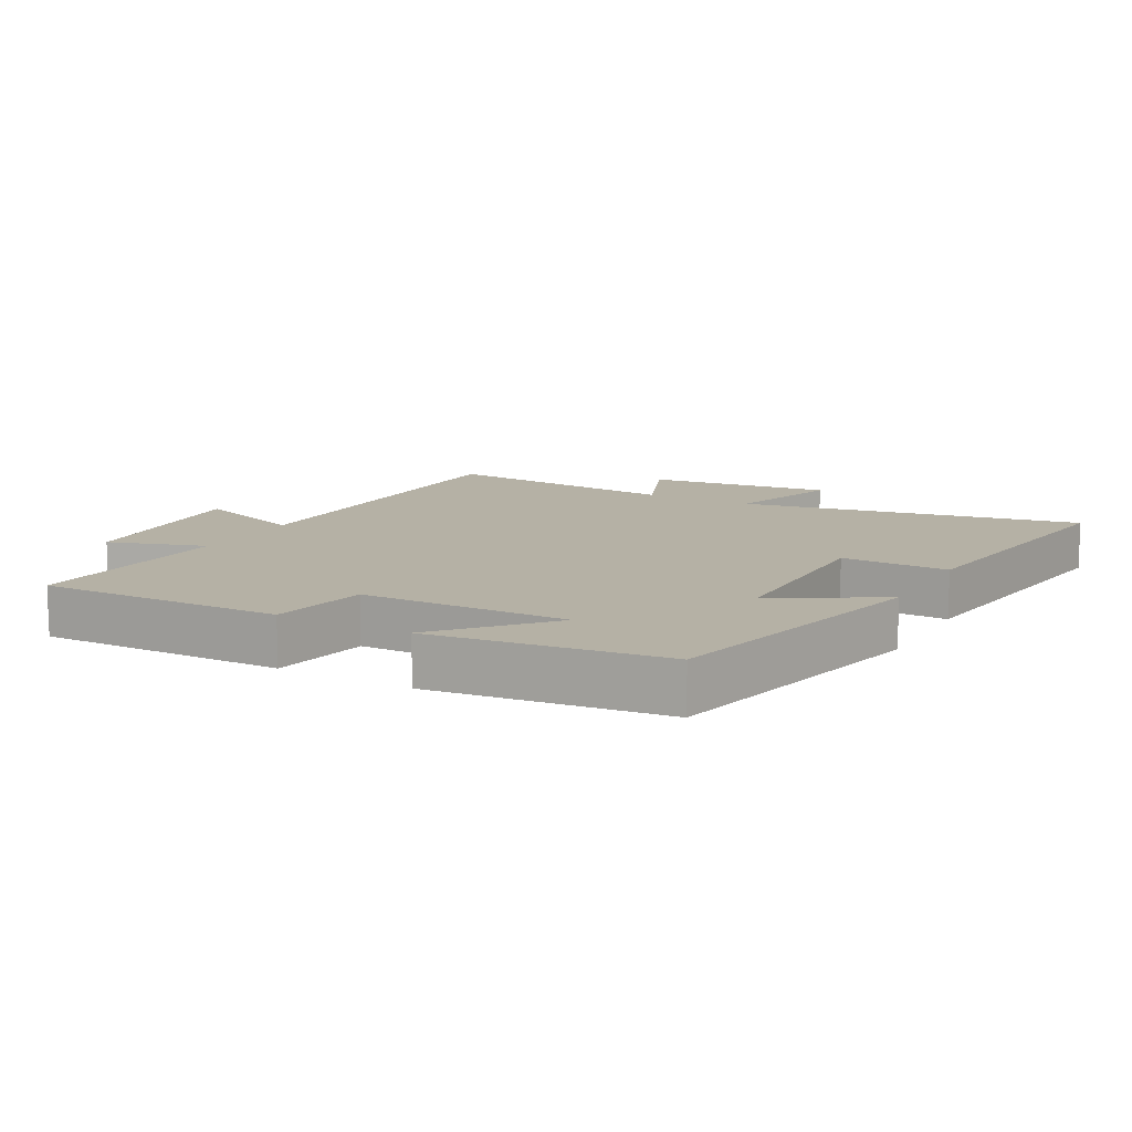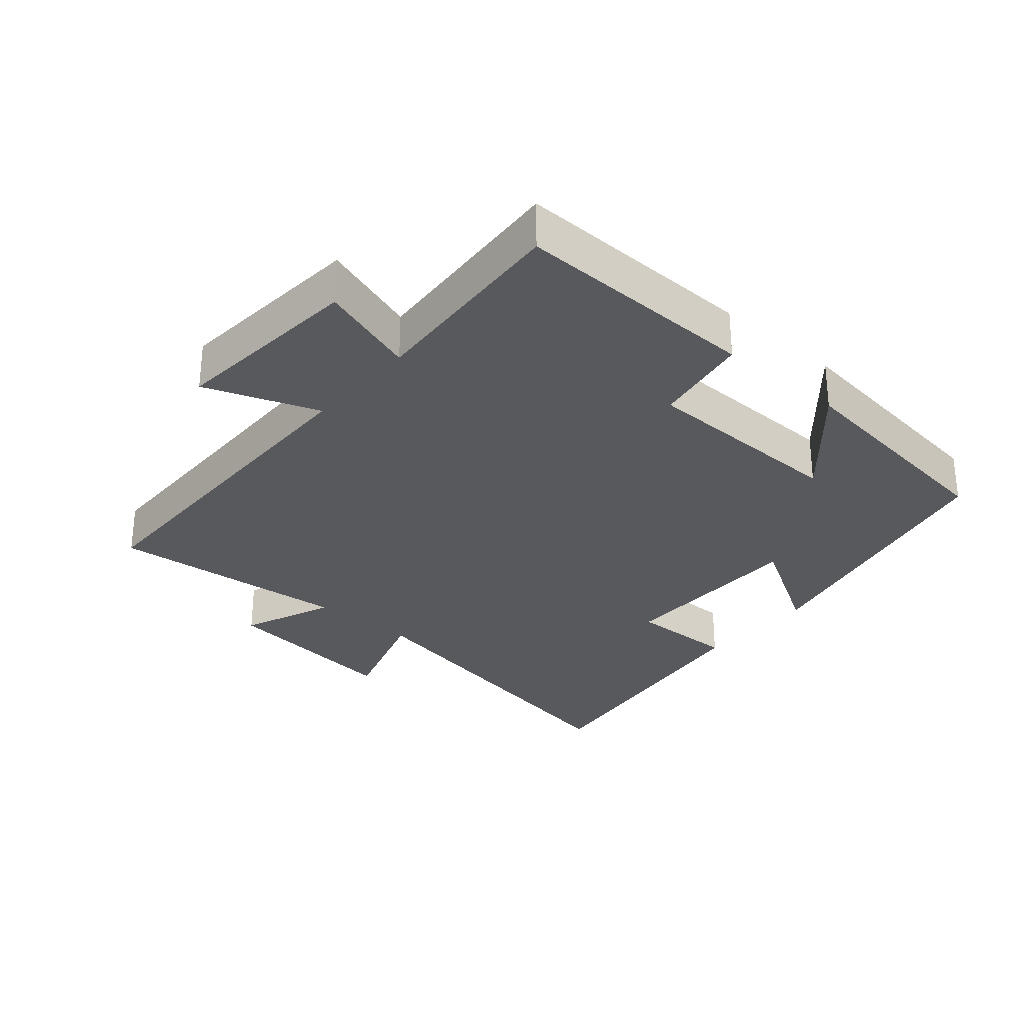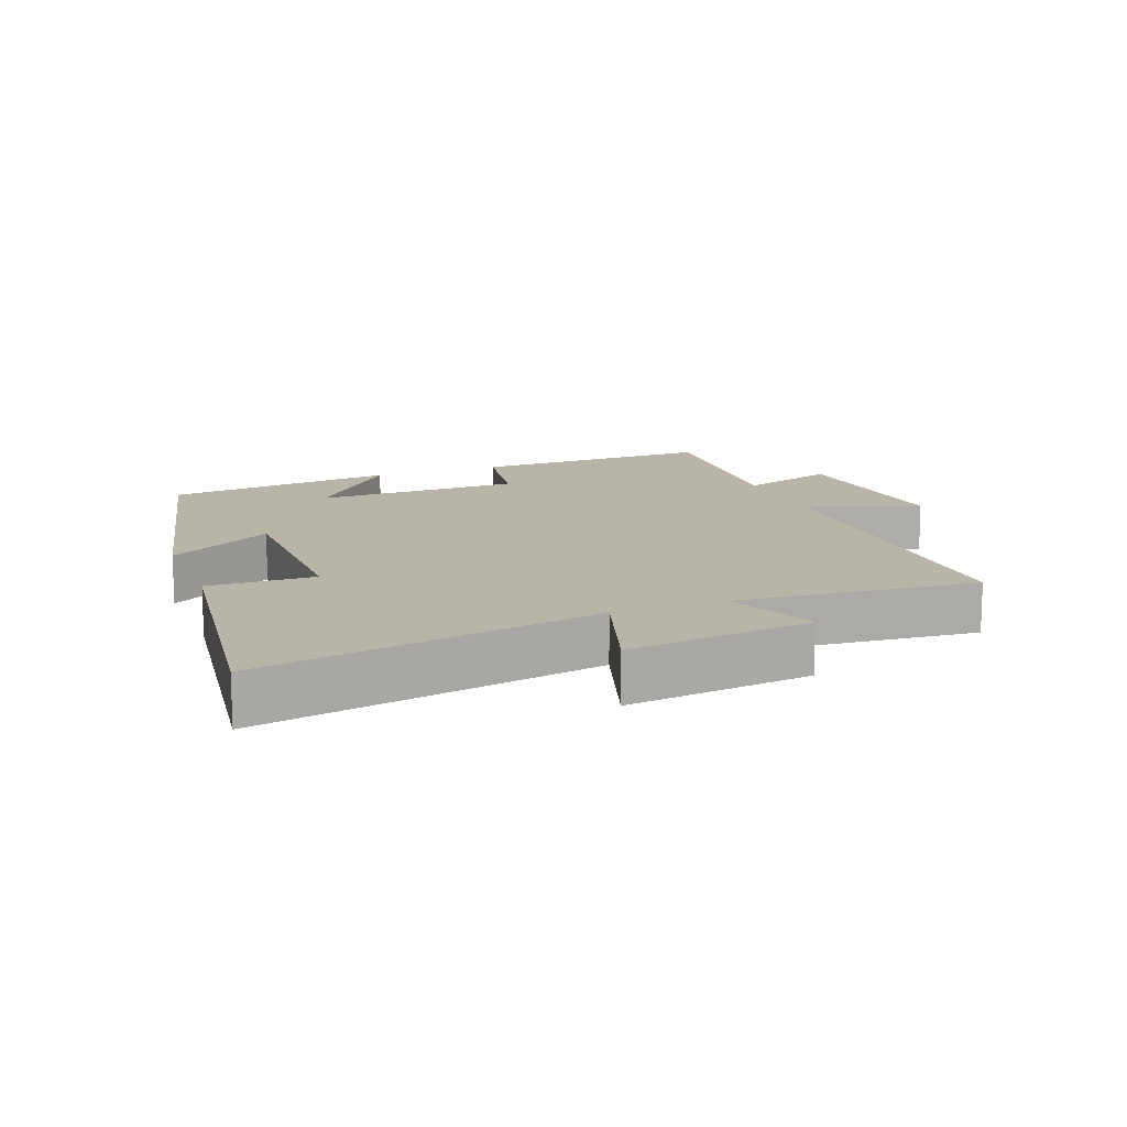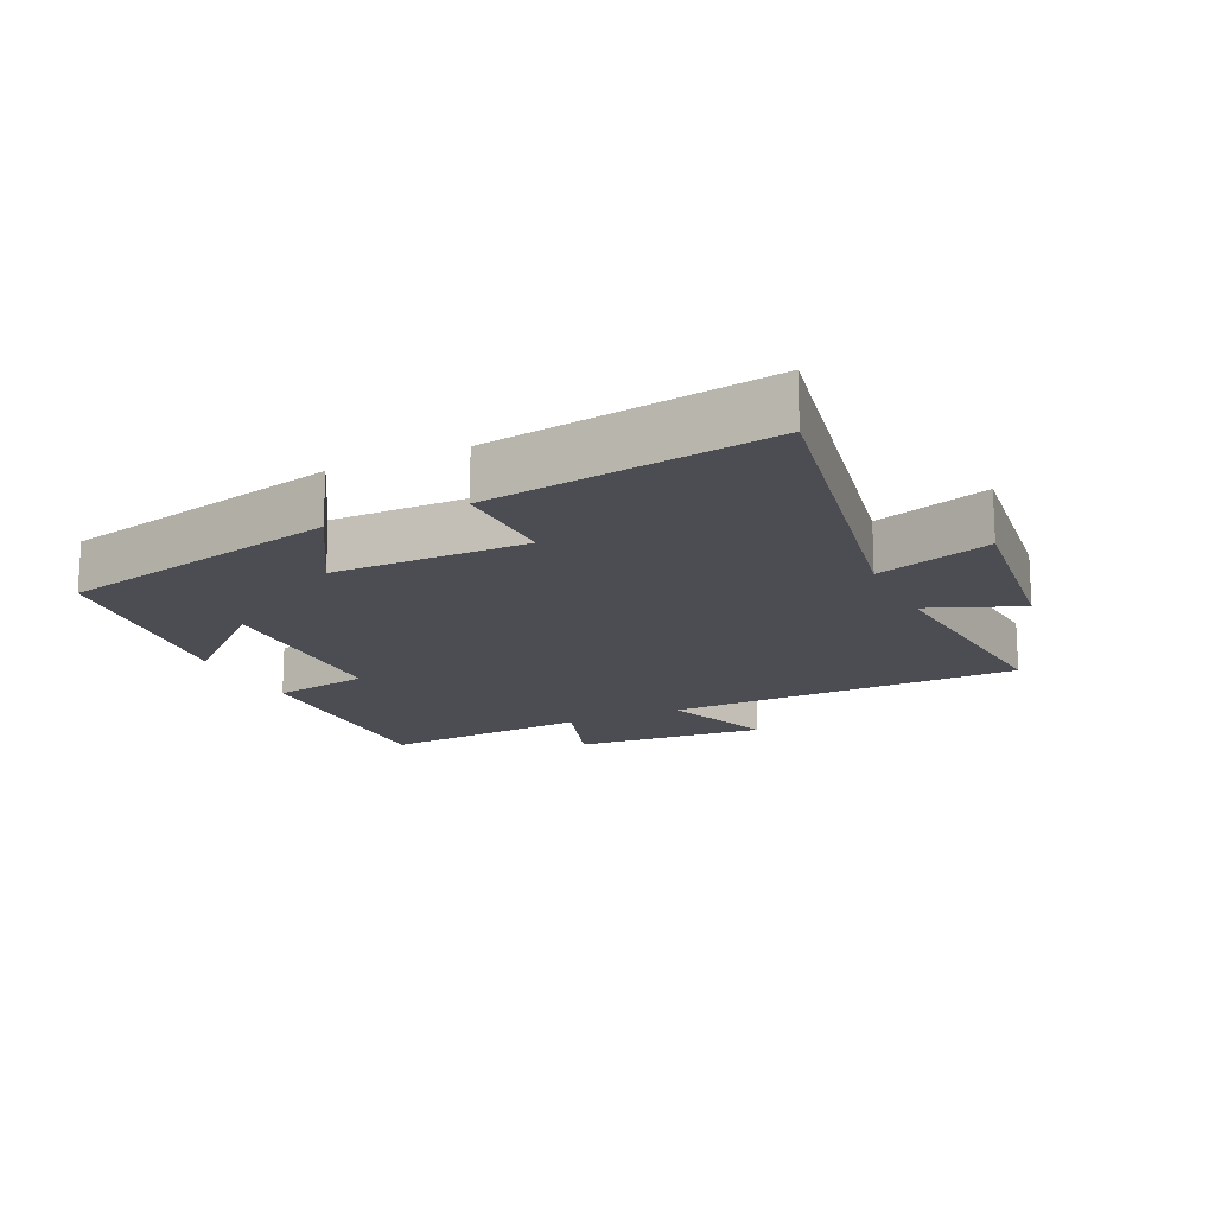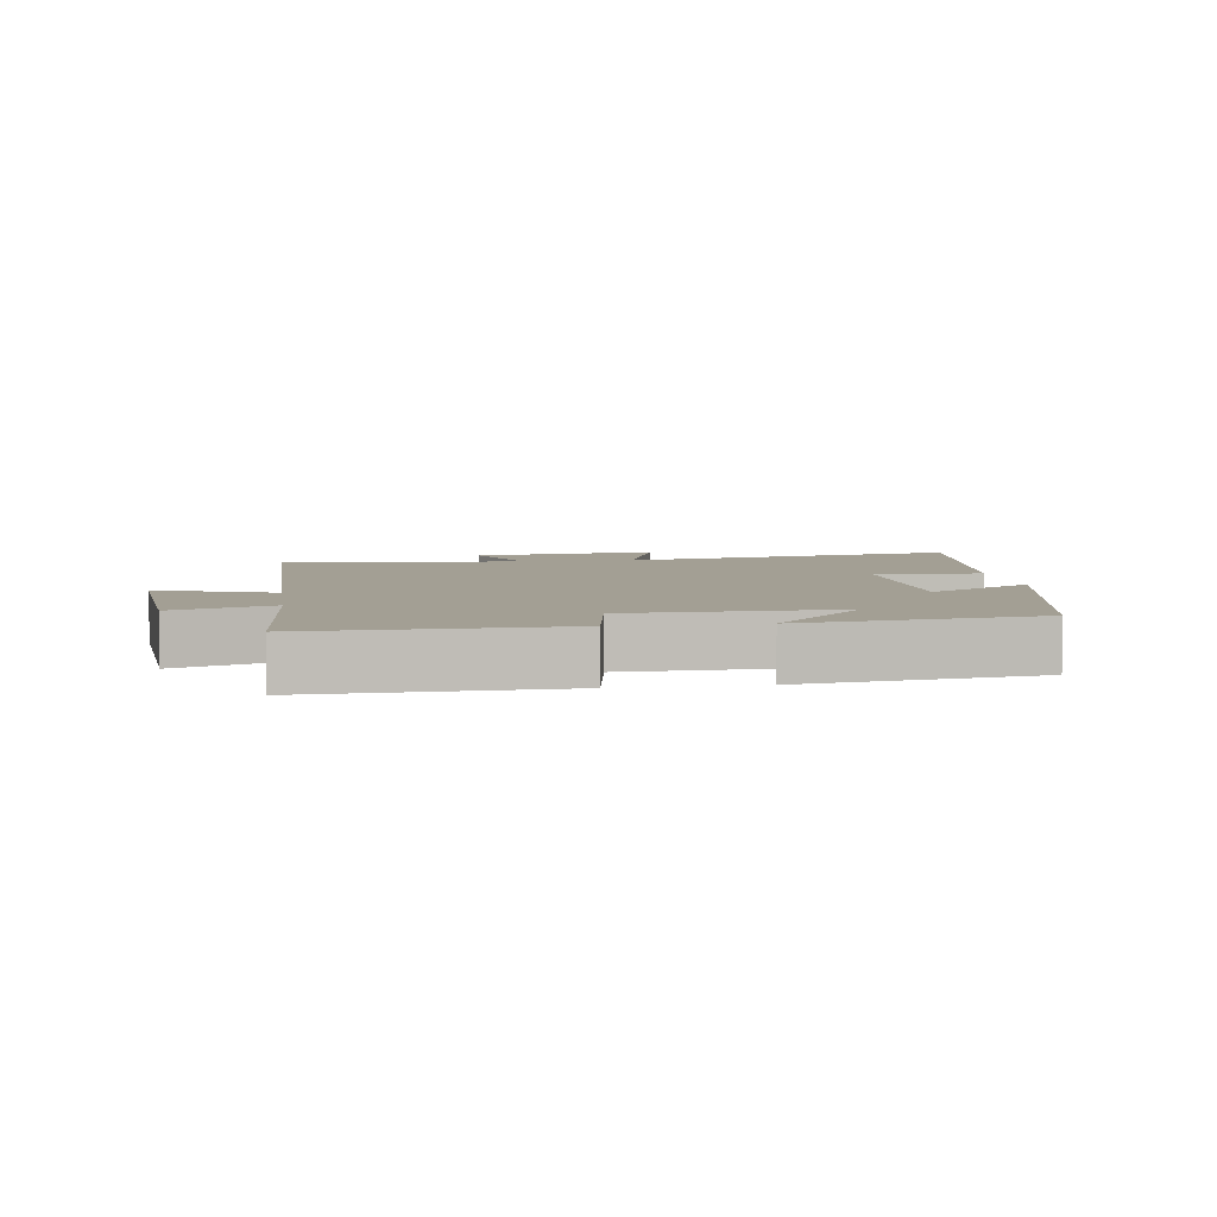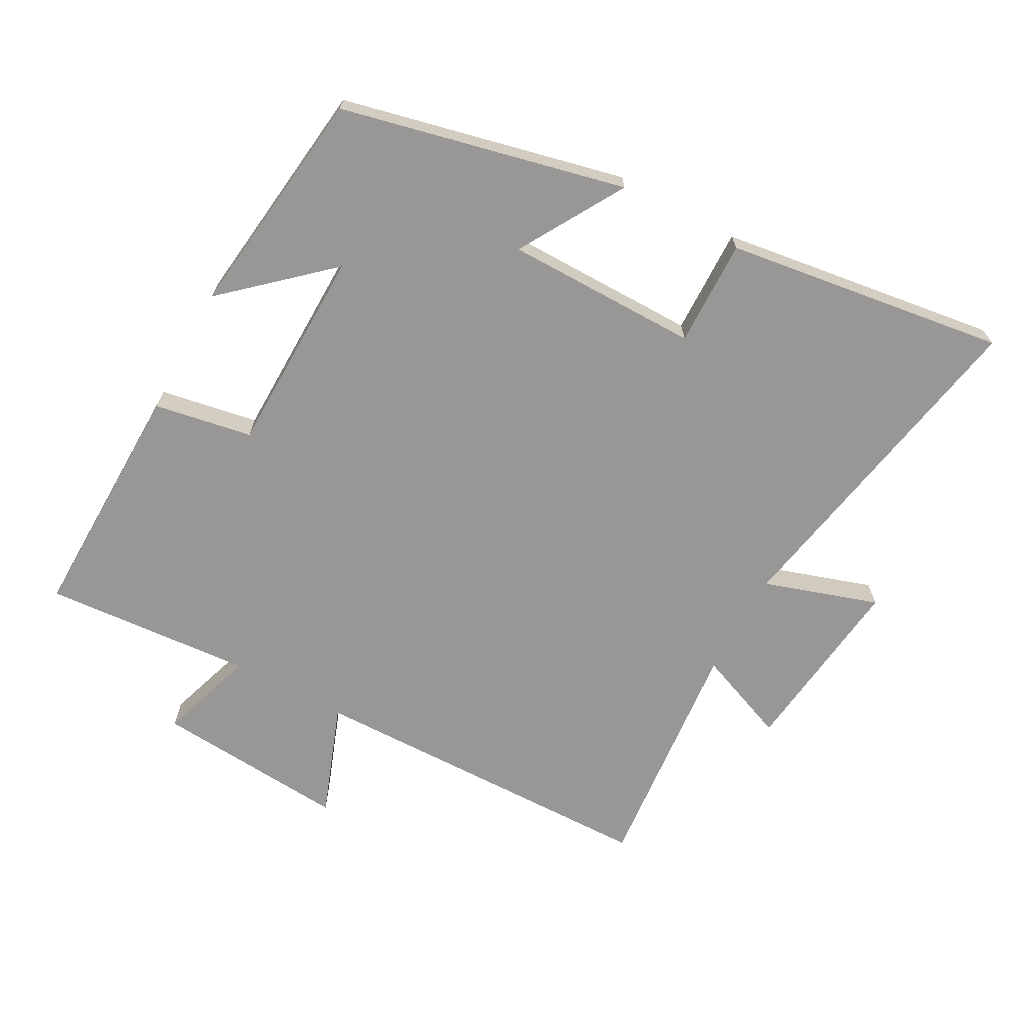
<metadata>
{"format":"obj","ext":"obj","renderer":"f3d","projection":"perspective","resolution":1024,"background":"white","views":[{"elev":11.9,"azim":28.9,"up":"+Y"},{"elev":-29.8,"azim":-40.7,"up":"+Y"},{"elev":13.2,"azim":158.8,"up":"+Y"},{"elev":-16.4,"azim":115.3,"up":"+Y"},{"elev":5.3,"azim":-8.4,"up":"+Y"},{"elev":-68.2,"azim":61.6,"up":"+Y"}]}
</metadata>
<code>
v 0.559 0.07 -0.598
v 0.042 0.07 -0.5
v 0.098 0.07 -0.674
v -0.182 0.07 -0.64
v -0.126 0.07 -0.5
v -0.492 0.07 -0.533
v -0.5 0.07 0.008
v -0.672 0.07 -0.055
v -0.648 0.07 0.239
v -0.5 0.07 0.19
v -0.523 0.07 0.508
v -0.152 0.07 0.5
v -0.126 0.07 0.351
v 0.188 0.07 0.345
v 0.05 0.07 0.5
v 0.402 0.07 0.456
v 0.5 0.07 0.025
v 0.34 0.07 0.12
v 0.338 0.07 -0.174
v 0.5 0.07 -0.171
v 0.559 0 -0.598
v 0.042 0 -0.5
v 0.098 0 -0.674
v -0.182 0 -0.64
v -0.126 0 -0.5
v -0.492 0 -0.533
v -0.5 0 0.008
v -0.672 0 -0.055
v -0.648 0 0.239
v -0.5 0 0.19
v -0.523 0 0.508
v -0.152 0 0.5
v -0.126 0 0.351
v 0.188 0 0.345
v 0.05 0 0.5
v 0.402 0 0.456
v 0.5 0 0.025
v 0.34 0 0.12
v 0.338 0 -0.174
v 0.5 0 -0.171
f 19 20 1 2
f 18 19 2
f 16 17 18
f 16 18 2
f 14 15 16
f 14 16 2
f 13 14 2
f 10 11 12 13
f 10 13 2
f 7 8 9 10
f 5 6 7 10
f 5 10 2 3
f 3 4 5
f 22 21 40 39
f 22 39 38
f 38 37 36
f 22 38 36
f 36 35 34
f 22 36 34
f 22 34 33
f 33 32 31 30
f 22 33 30
f 30 29 28 27
f 30 27 26 25
f 23 22 30 25
f 25 24 23
f 1 21 22 2
f 2 22 23 3
f 3 23 24 4
f 4 24 25 5
f 5 25 26 6
f 6 26 27 7
f 7 27 28 8
f 8 28 29 9
f 9 29 30 10
f 10 30 31 11
f 11 31 32 12
f 12 32 33 13
f 13 33 34 14
f 14 34 35 15
f 15 35 36 16
f 16 36 37 17
f 17 37 38 18
f 18 38 39 19
f 19 39 40 20
f 20 40 21 1

</code>
